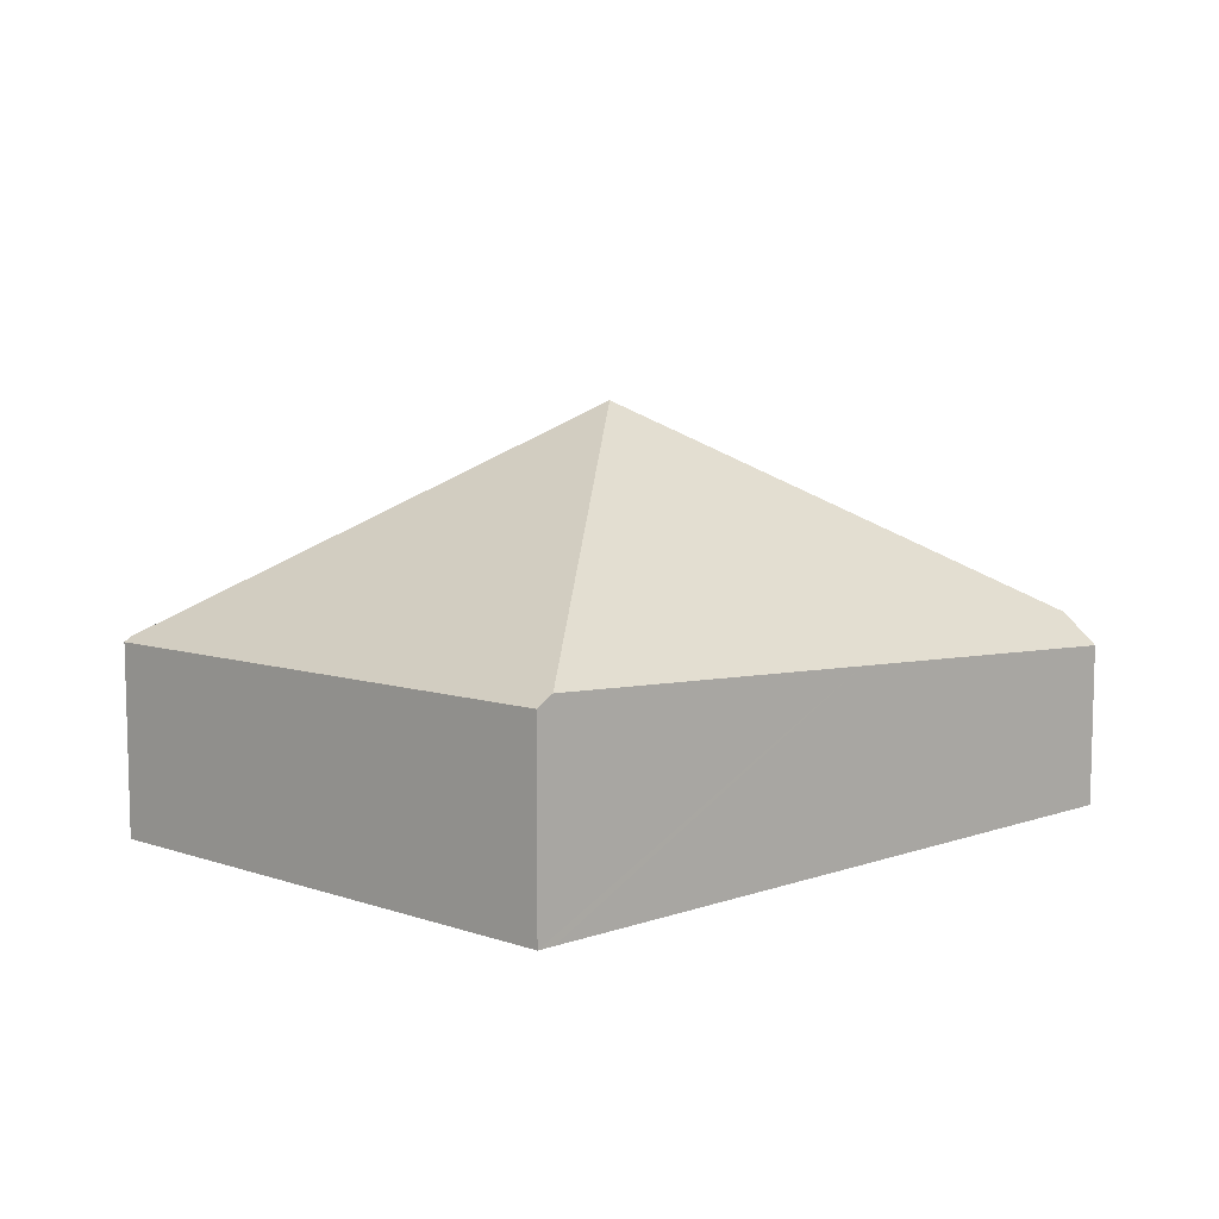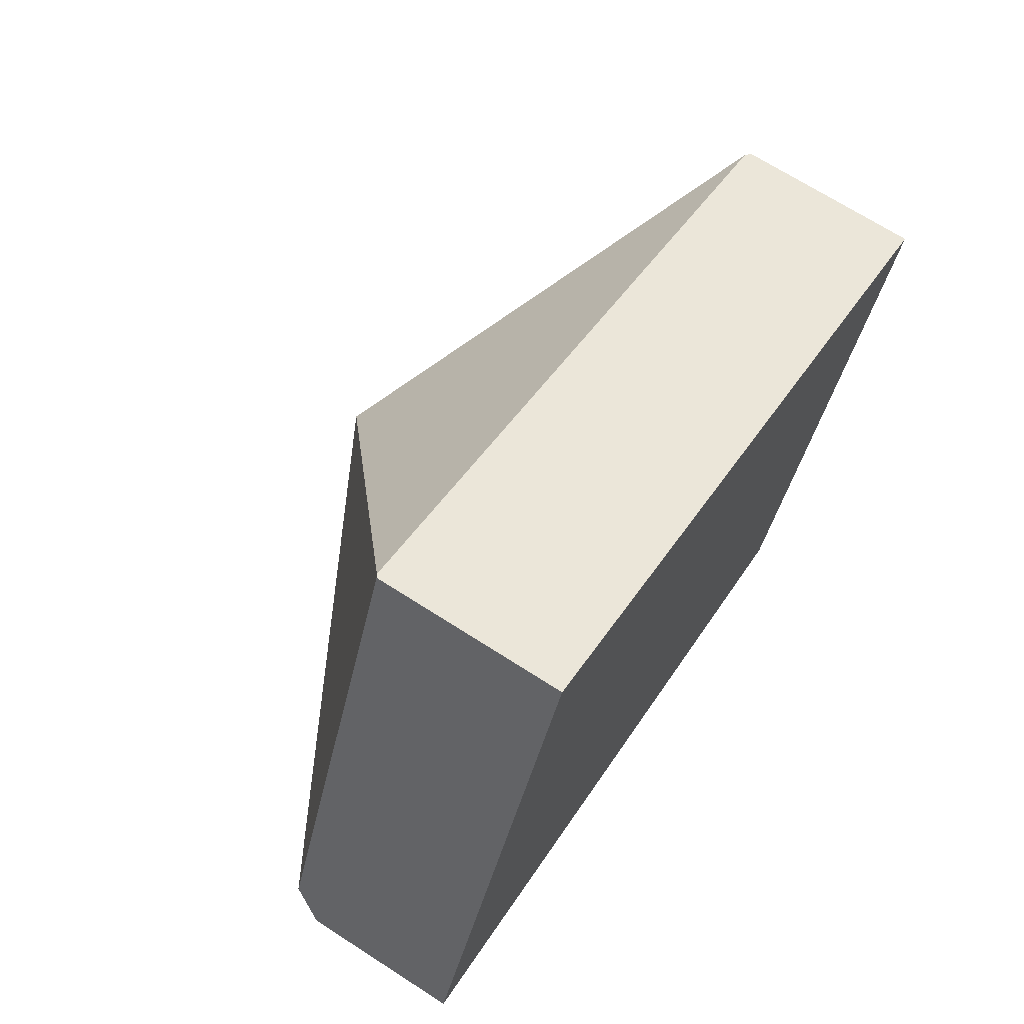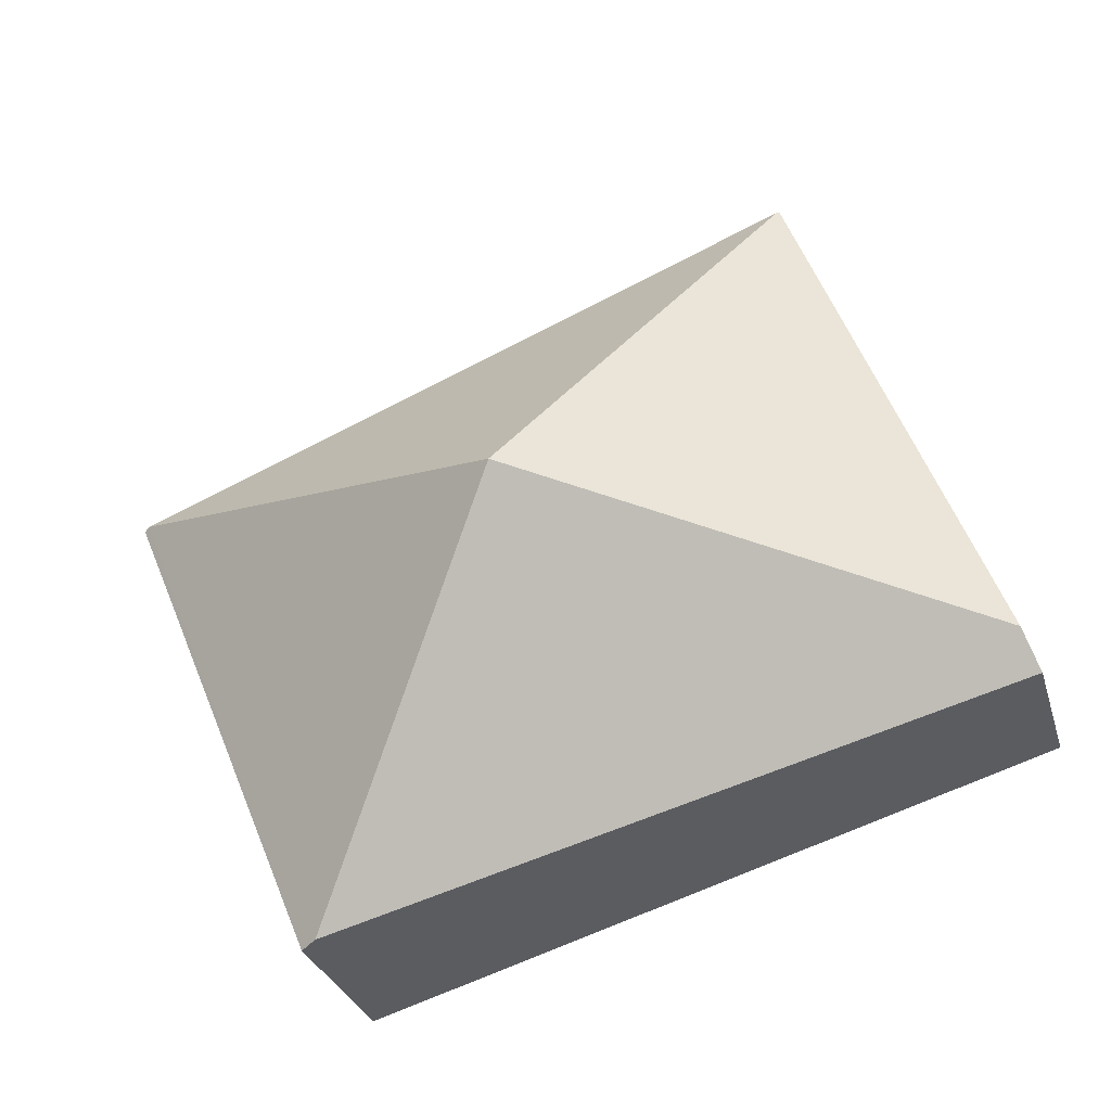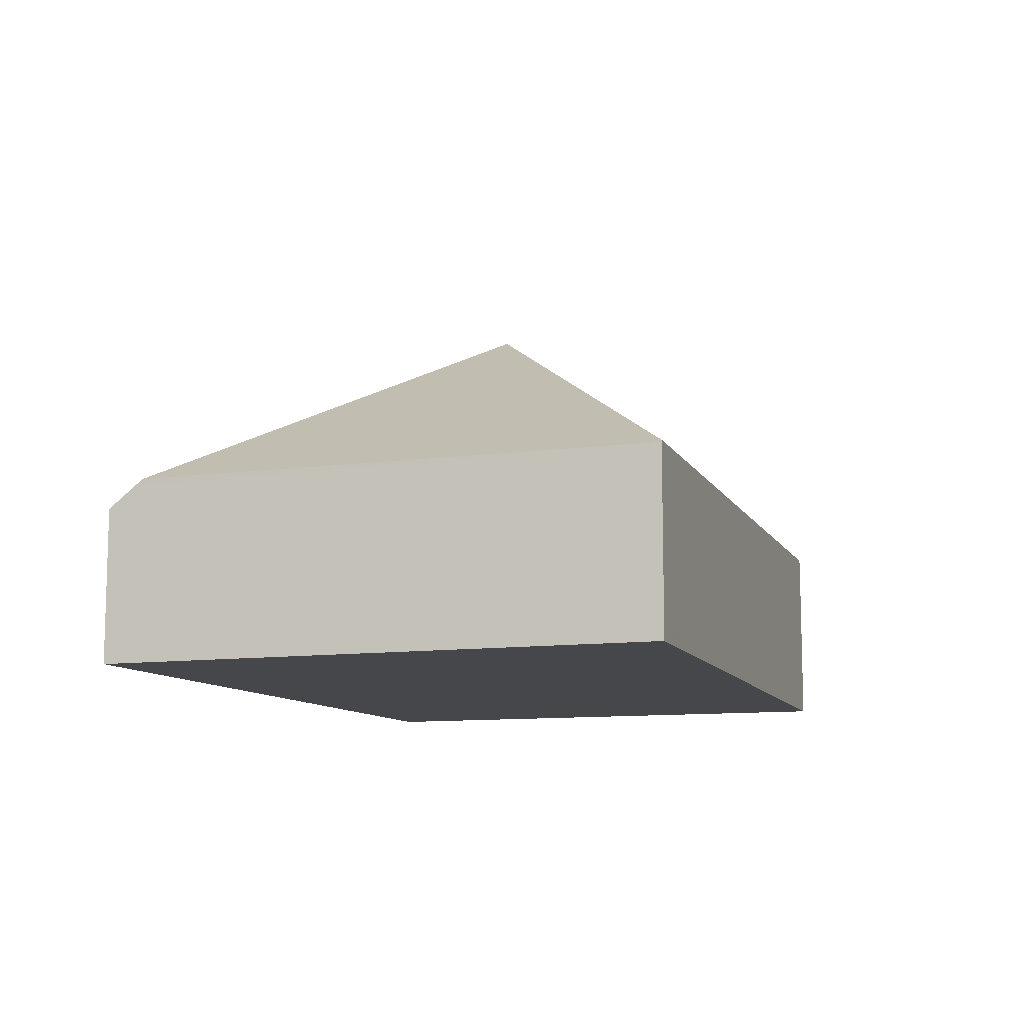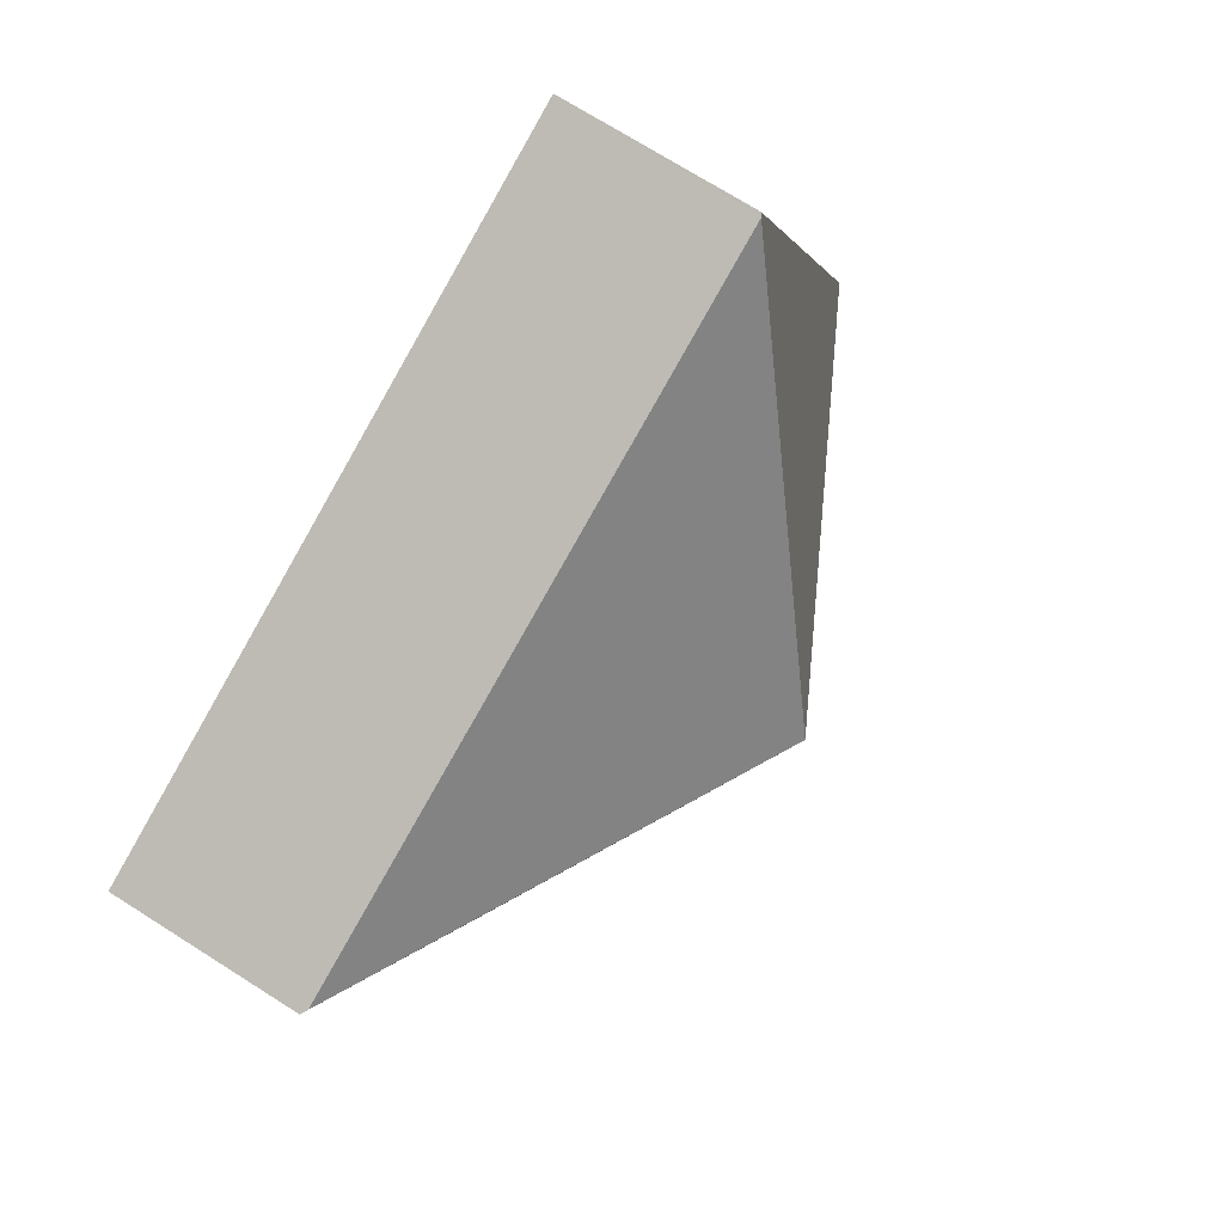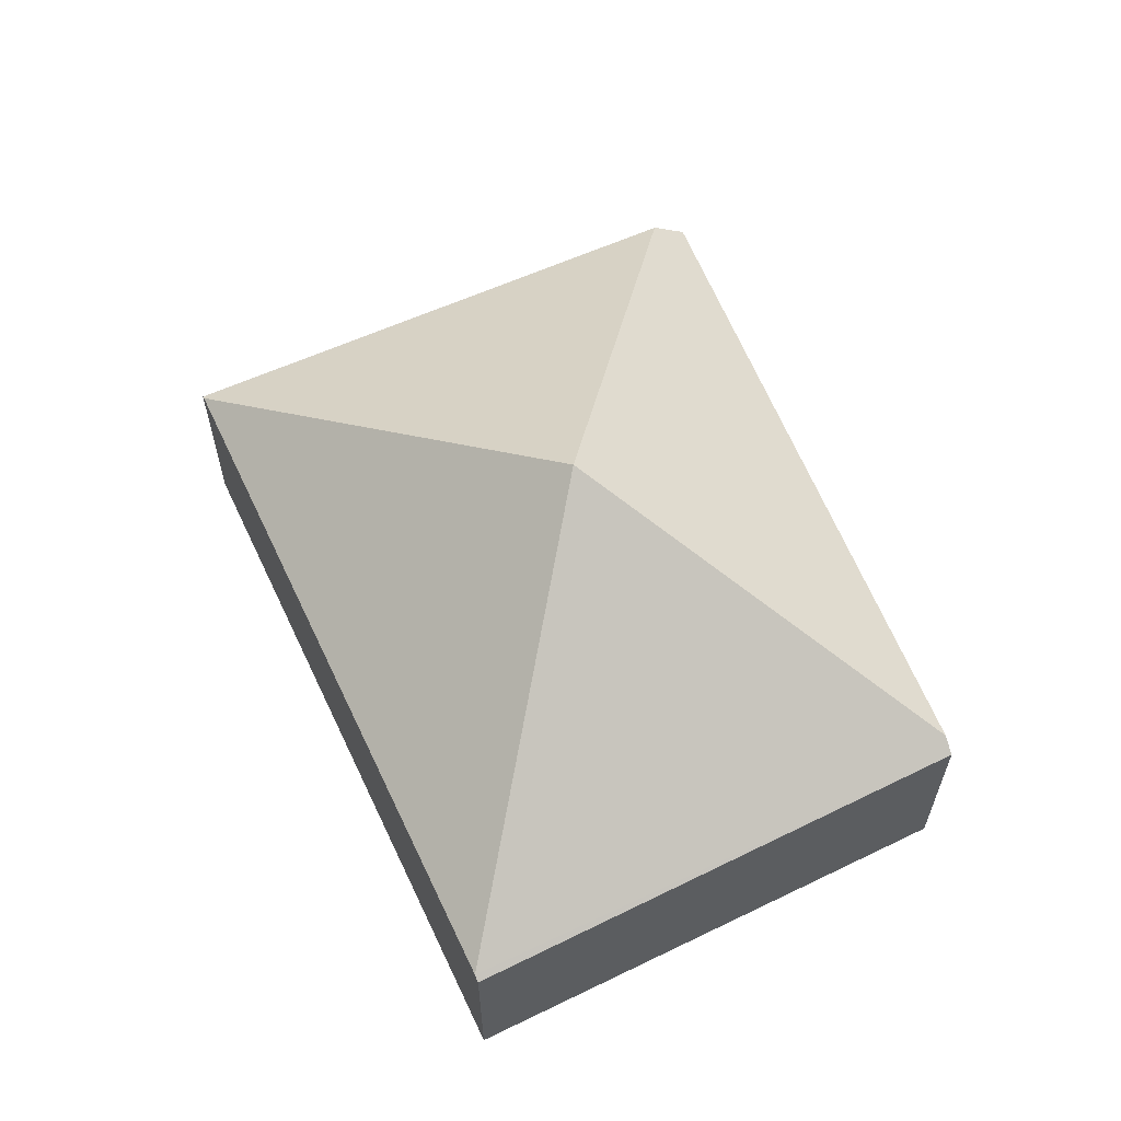
<metadata>
{"format":"obj","ext":"obj","renderer":"f3d","projection":"perspective","resolution":1024,"background":"white","views":[{"elev":9.4,"azim":154.6,"up":"+Y"},{"elev":69.1,"azim":-57.2,"up":"+Z"},{"elev":-30.3,"azim":-164.3,"up":"+Z"},{"elev":-10.8,"azim":-50.5,"up":"+Y"},{"elev":73.1,"azim":122.2,"up":"+Z"},{"elev":61.4,"azim":86.4,"up":"+Y"}]}
</metadata>
<code>
v  6.214 1.775 -1.873
v  7.989 1.728 2.521
v  8.047 1.691 2.498
v  4.074 3.65 1.422
v  6.064 1.867 -1.828
v  1.929 1.728 4.925
v  2.928 1.65 -0.882
v  0.12 1.709 0.313
v  0.093 1.65 0.242
v  0 1.448 8.866e-17
v  1.899 1.709 4.937
v  0 0 0
v  0.093 -1.482e-17 0.242
v  1.899 -3.023e-16 4.937
v  0.12 -1.917e-17 0.313
v  1.929 -3.016e-16 4.925
v  7.989 -1.544e-16 2.521
v  8.047 -1.53e-16 2.498
v  6.214 1.147e-16 -1.873
v  6.064 1.119e-16 -1.828
v  2.928 5.401e-17 -0.882
g defaultobject
f 1 2 3
f 2 1 4
f 4 1 5
f 6 2 4
f 7 4 5
f 4 7 8
f 8 7 9
f 9 7 10
f 6 8 11
f 8 6 4
f 9 11 8
f 11 9 10
f 11 10 12
f 11 12 13
f 11 13 14
f 14 13 15
f 14 6 11
f 6 14 2
f 2 14 16
f 2 16 17
f 2 17 3
f 3 17 18
f 3 19 1
f 19 3 18
f 19 5 1
f 5 19 7
f 7 19 20
f 7 20 21
f 7 21 10
f 10 21 12
f 17 19 18
f 19 17 16
f 19 16 20
f 20 16 21
f 21 16 14
f 21 14 15
f 21 15 13
f 21 13 12

</code>
